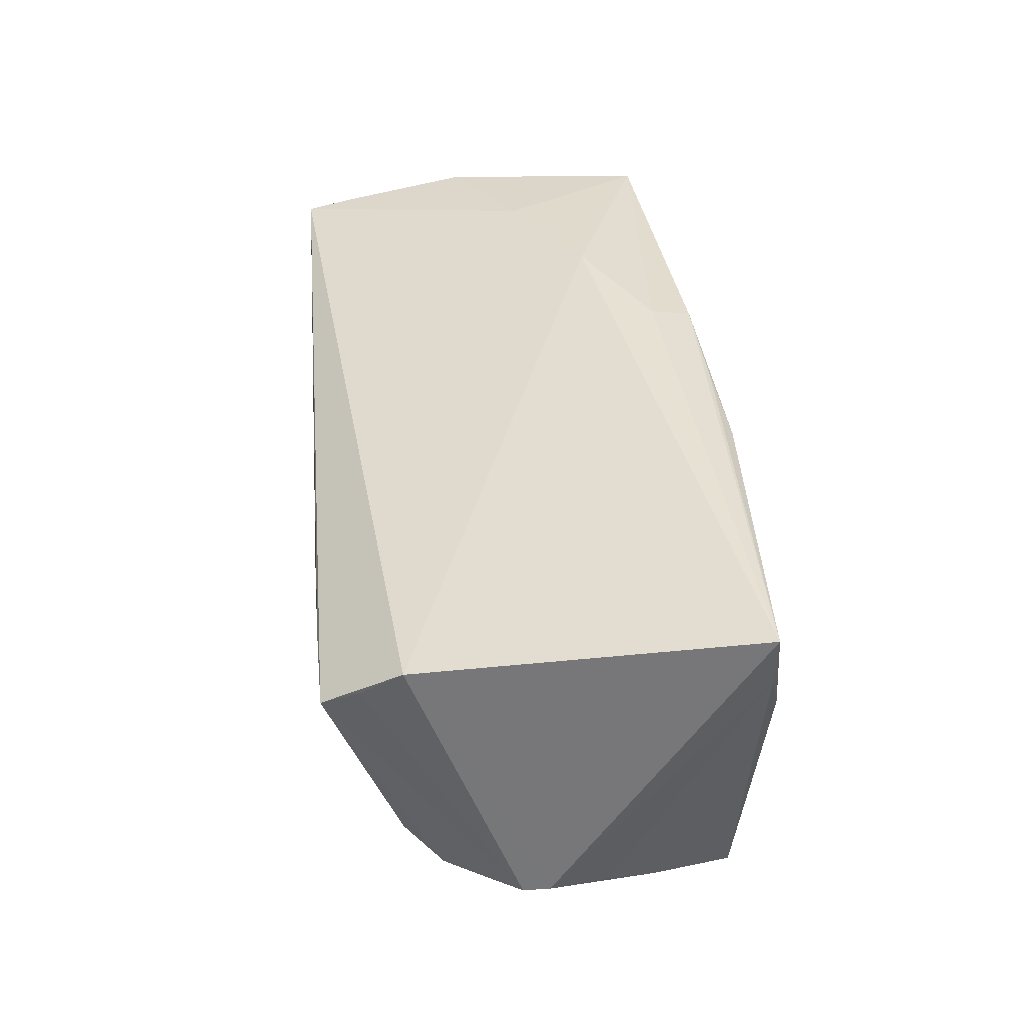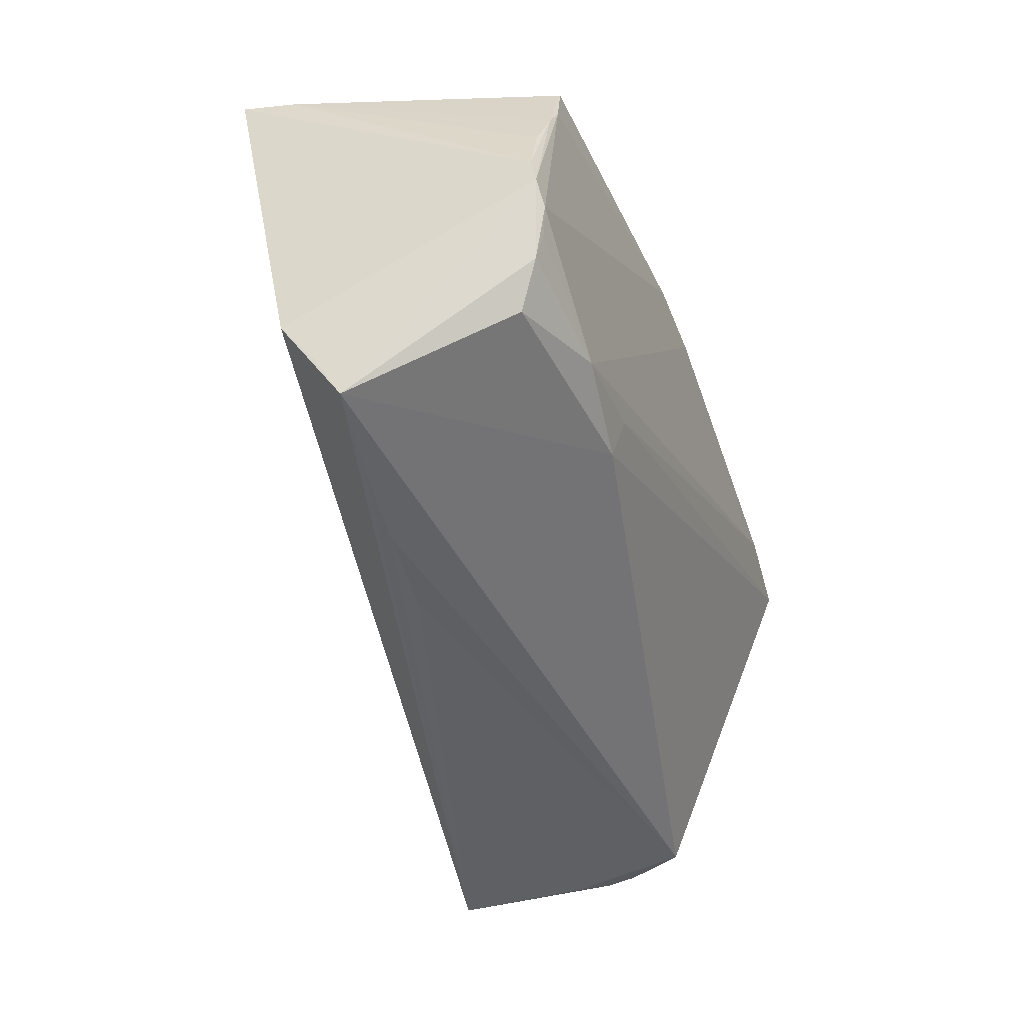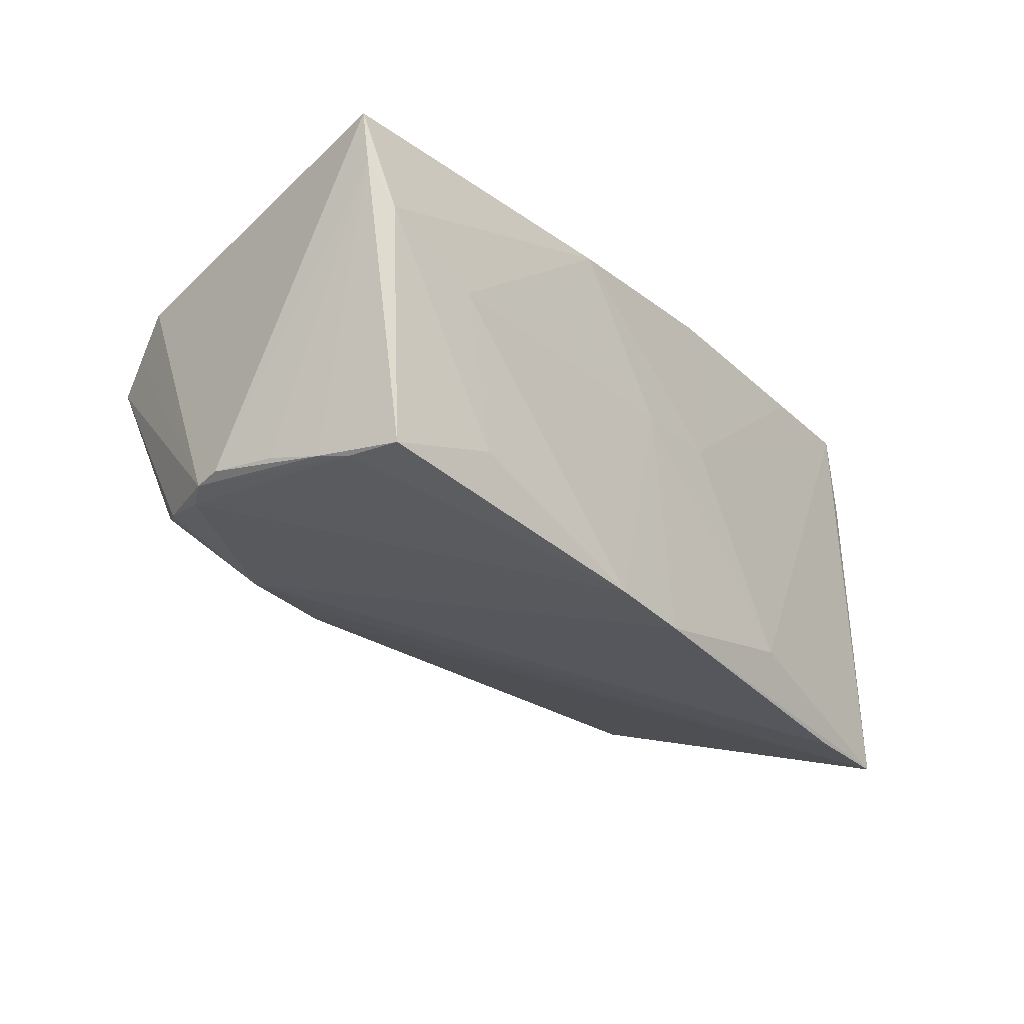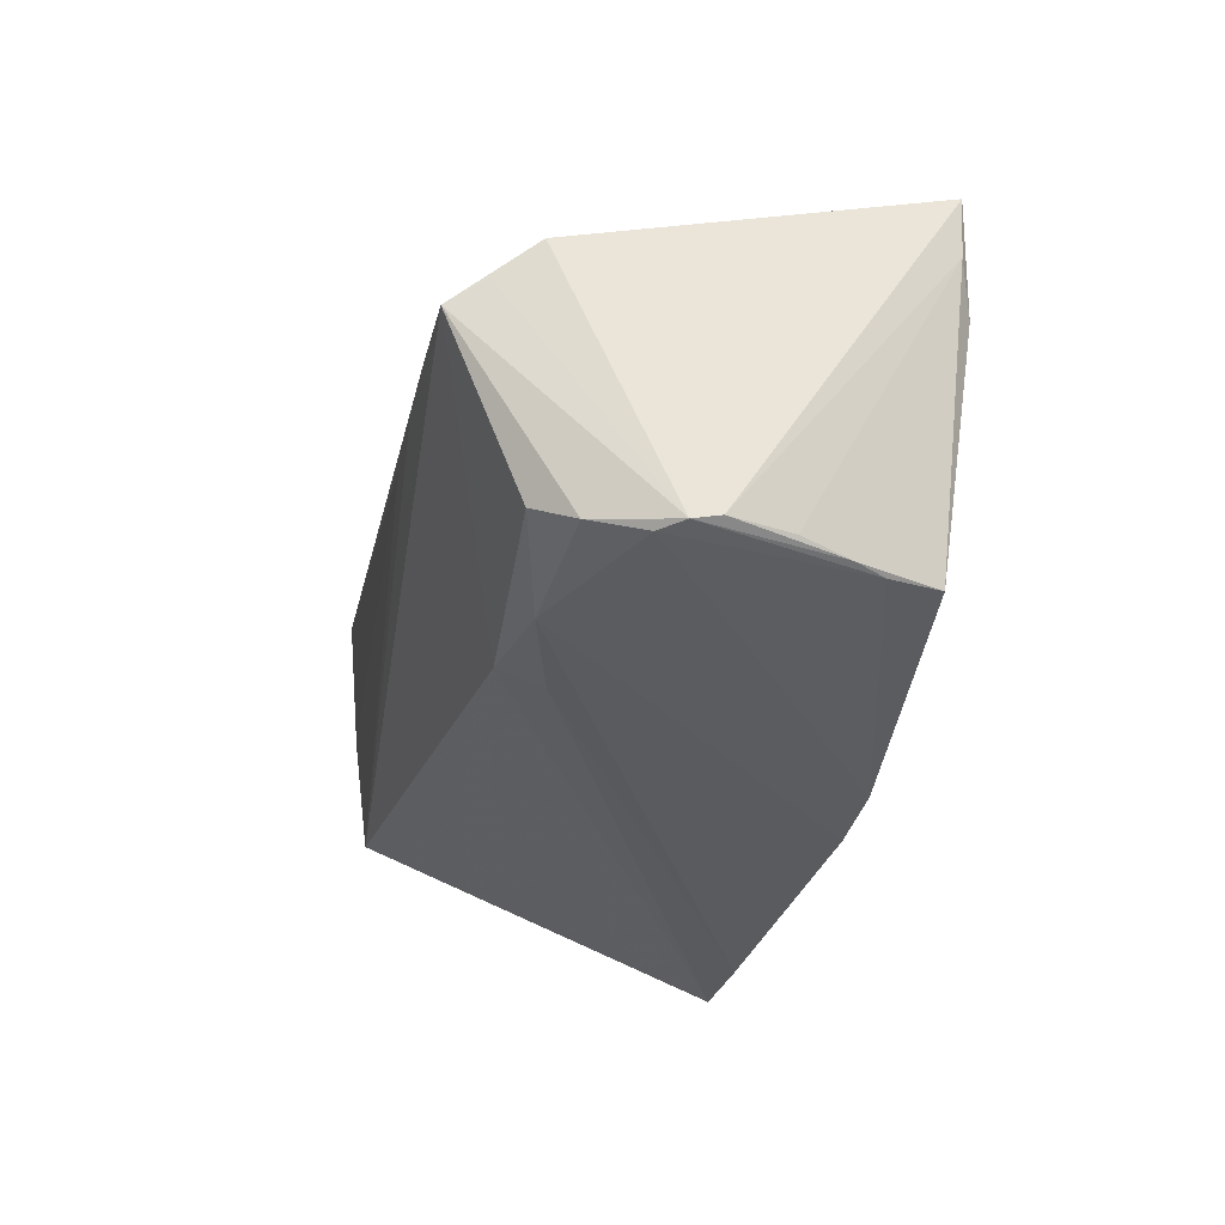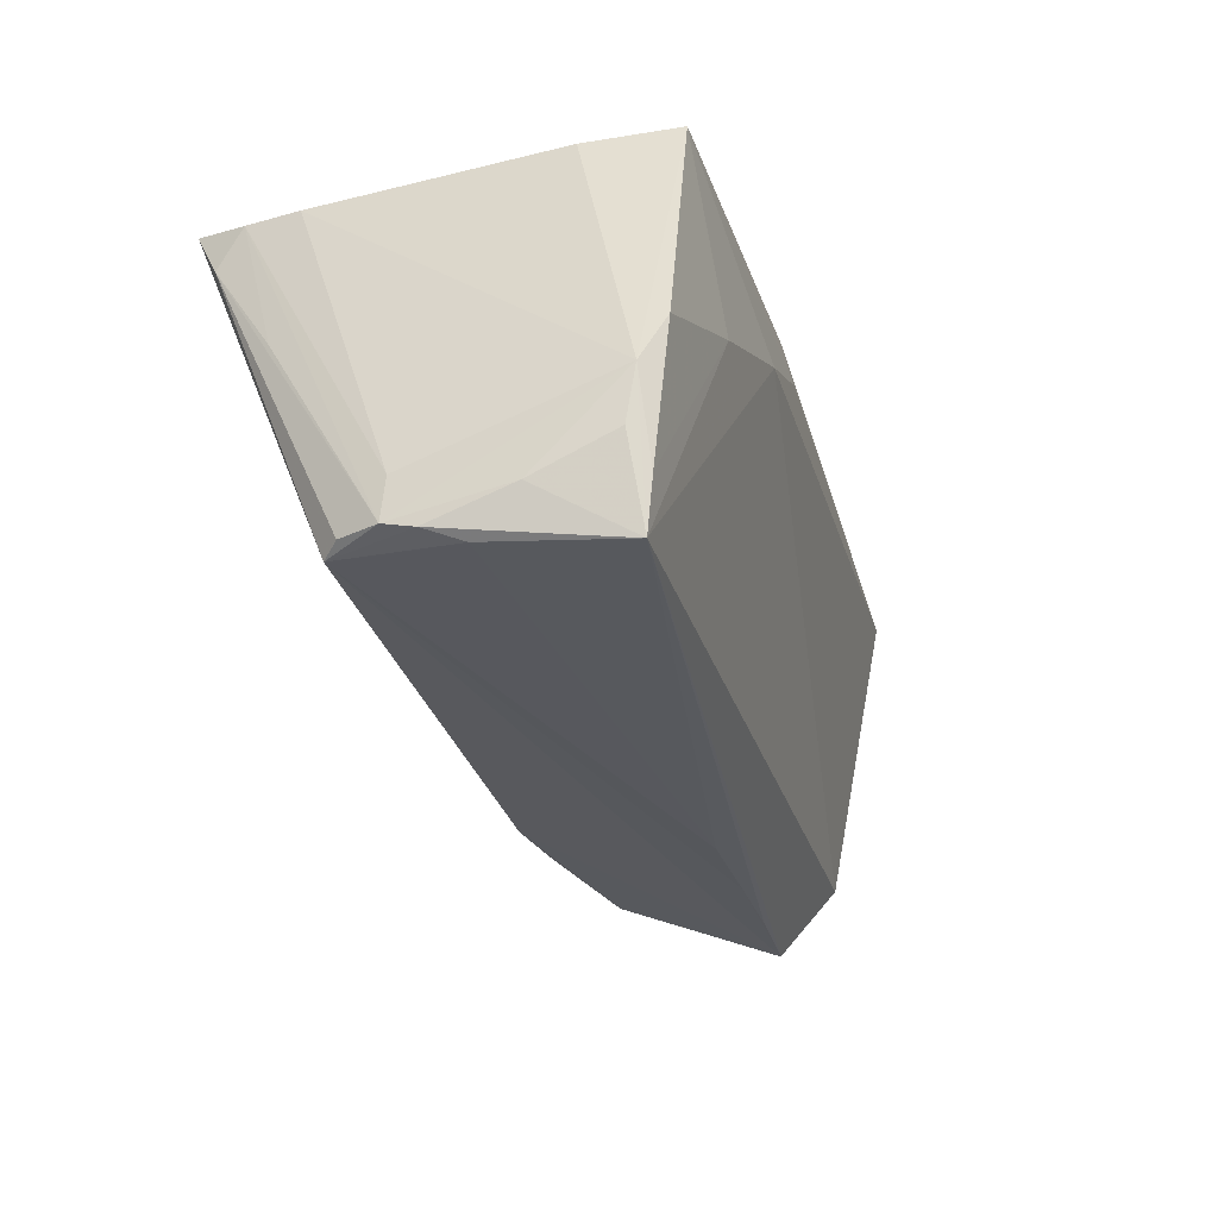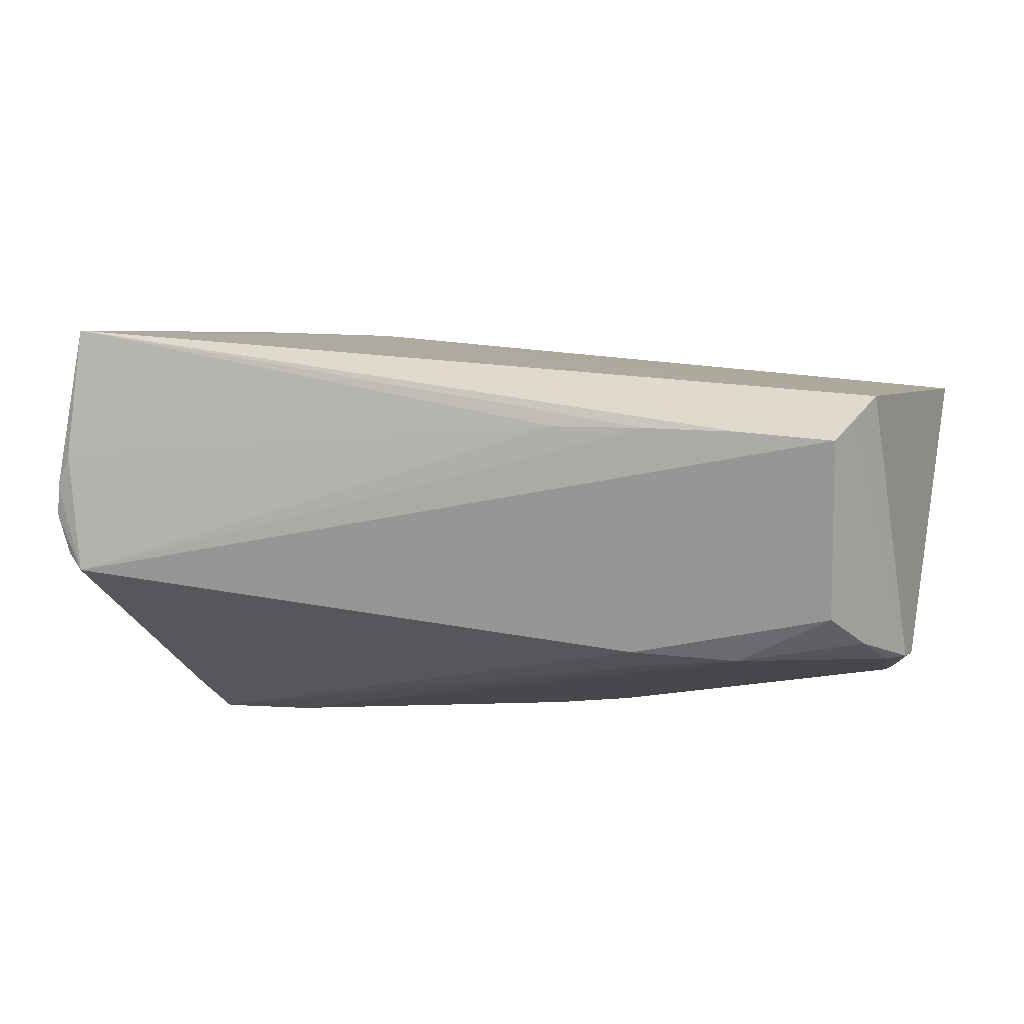
<metadata>
{"format":"obj","ext":"obj","renderer":"f3d","projection":"perspective","resolution":1024,"background":"white","views":[{"elev":32.5,"azim":-94.8,"up":"+Y"},{"elev":-46.3,"azim":-72.4,"up":"+Z"},{"elev":-30.7,"azim":-50.8,"up":"+Y"},{"elev":-29.3,"azim":-100.9,"up":"+Y"},{"elev":-30.7,"azim":110.7,"up":"+Z"},{"elev":-4.6,"azim":-164.0,"up":"+Y"}]}
</metadata>
<code>
v -0.03789 -0.01812 0.02238
v 0.05184 0.02162 -0.01854
v -0.05225 -0.02013 -0.01153
v -0.05892 0.01116 0.02165
v 0.004775 0.002563 0.02332
v 0.05124 0.02589 -0.006598
v -0.06009 0.01751 0.0217
v 0.04939 0.01571 0.01883
v 0.03648 -0.02813 0.02054
v 0.04743 0.02673 0.01927
v -0.0275 0.00689 -0.02899
v -0.05571 0.005801 0.02306
v -0.01956 0.02001 0.0237
v -0.05185 -0.019 -0.01495
v -0.05615 -0.02047 -0.005711
v -0.05071 -0.02223 0.02007
v -0.05415 0.01111 -0.01903
v -0.00697 0.001721 0.02376
v 0.04872 0.02251 -0.02899
v -0.03866 0.006091 -0.02883
v 0.03581 0.02673 0.001021
v -0.01363 -0.02642 0.02341
v -0.02344 -0.02007 -0.01887
v -0.008011 0.02226 0.02264
v 0.01989 -0.0213 0.02288
v 0.0194 0.02673 0.009063
v 0.005178 0.02497 0.01694
v -0.05188 -0.02219 0.01407
v -0.05398 -0.02084 -0.00853
v -0.04838 -0.01621 -0.01955
v 0.05076 -0.02088 0.01809
v 0.05275 0.012 -0.02275
v 0.05005 -0.009023 -0.02534
v 0.05327 0.002062 -0.02587
v 0.03249 0.0254 0.02043
v 0.05258 0.02304 -0.01219
v 0.04869 -0.02771 0.02
v 0.05145 -0.01395 0.01751
v 0.04967 0.02348 -0.02274
v -0.05334 -0.02155 0.01061
v -0.03634 -0.02117 -0.01665
v 0.05006 -0.02429 0.01347
v 0.0538 -0.001026 -0.0198
v 0.05116 0.006267 -0.02723
v -0.00329 -0.02707 0.02331
v -0.05017 0.004668 -0.02853
v -0.05507 -0.02034 0.004784
v -0.04325 0.0005645 0.02358
v 0.05372 -0.001596 -0.02496
v -0.05204 0.007237 -0.024
v 0.005814 0.02404 0.02211
v 0.05206 -0.006727 -0.02458
v -0.0157 0.007524 -0.02898
v -0.02335 -0.0218 -0.01336
v -0.05662 -0.01999 -0.002536
v 0.05142 -0.01627 0.0008819
f 55 7 17
f 16 28 22
f 38 43 36
f 55 17 15
f 26 17 7
f 40 28 16
f 40 47 55
f 55 15 40
f 40 15 28
f 37 10 25
f 8 10 37
f 37 38 8
f 36 10 8
f 8 38 36
f 31 38 37
f 43 38 31
f 23 33 37
f 17 26 19
f 34 19 32
f 27 26 7
f 10 26 27
f 4 12 7
f 16 12 4
f 4 40 16
f 47 40 4
f 4 7 55
f 55 47 4
f 16 22 1
f 1 12 16
f 7 12 13
f 42 31 37
f 37 33 42
f 33 52 42
f 37 25 45
f 45 9 37
f 37 9 54
f 54 23 37
f 17 19 46
f 46 14 15
f 30 14 46
f 33 23 46
f 46 23 30
f 36 32 2
f 2 19 36
f 32 19 2
f 36 19 39
f 48 13 12
f 48 1 22
f 12 1 48
f 10 27 51
f 51 35 10
f 51 27 7
f 43 31 49
f 49 42 52
f 36 43 49
f 49 52 33
f 33 34 49
f 49 32 36
f 49 34 32
f 18 45 25
f 22 45 18
f 18 48 22
f 13 48 18
f 9 45 41
f 41 54 9
f 23 54 41
f 30 23 41
f 41 14 30
f 50 15 17
f 17 46 50
f 50 46 15
f 6 10 36
f 36 39 6
f 21 19 26
f 21 39 19
f 21 6 39
f 21 26 10
f 10 6 21
f 7 13 24
f 24 51 7
f 13 51 24
f 31 42 56
f 56 49 31
f 42 49 56
f 5 18 25
f 5 25 10
f 10 35 5
f 35 51 5
f 5 51 13
f 13 18 5
f 29 45 22
f 29 41 45
f 29 22 28
f 28 15 29
f 15 14 29
f 33 53 44
f 44 53 19
f 44 34 33
f 19 34 44
f 19 53 11
f 33 46 11
f 11 53 33
f 14 41 3
f 3 29 14
f 41 29 3
f 20 46 19
f 19 11 20
f 20 11 46

</code>
